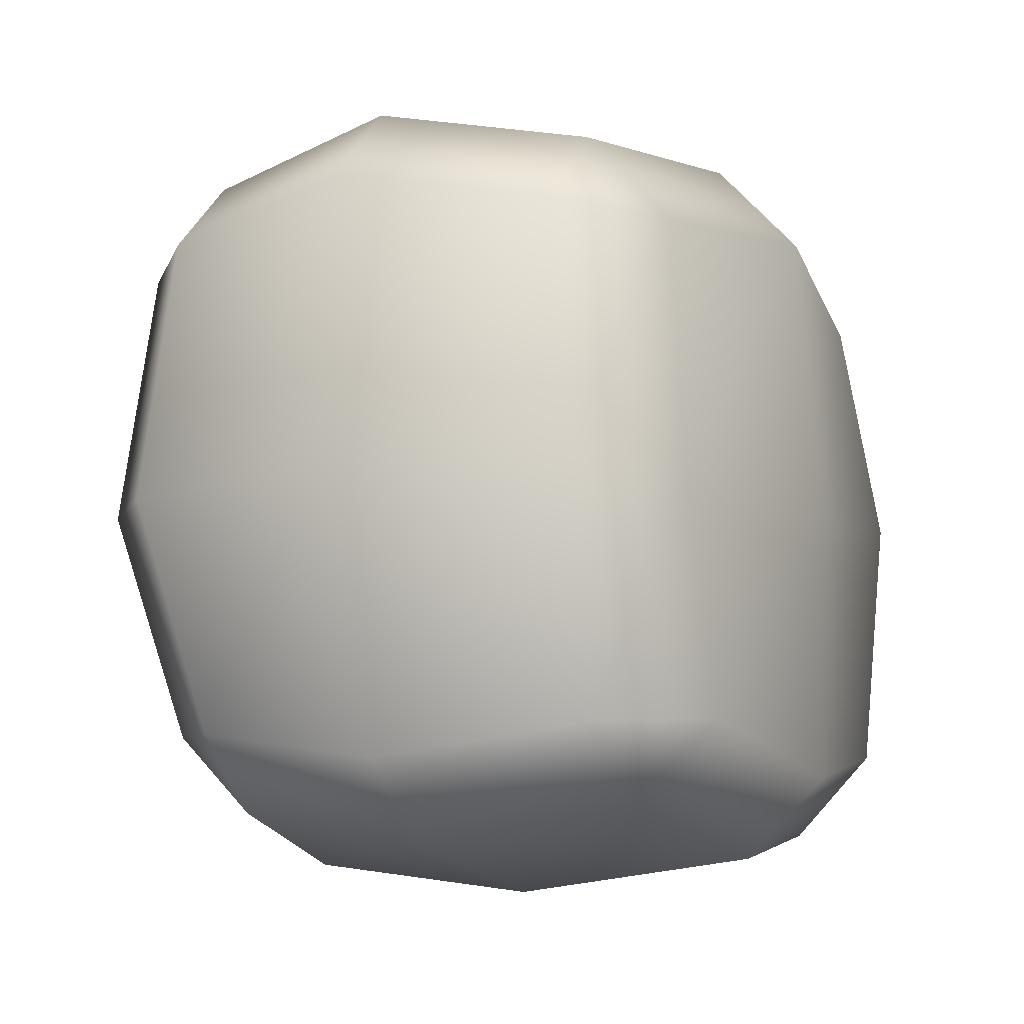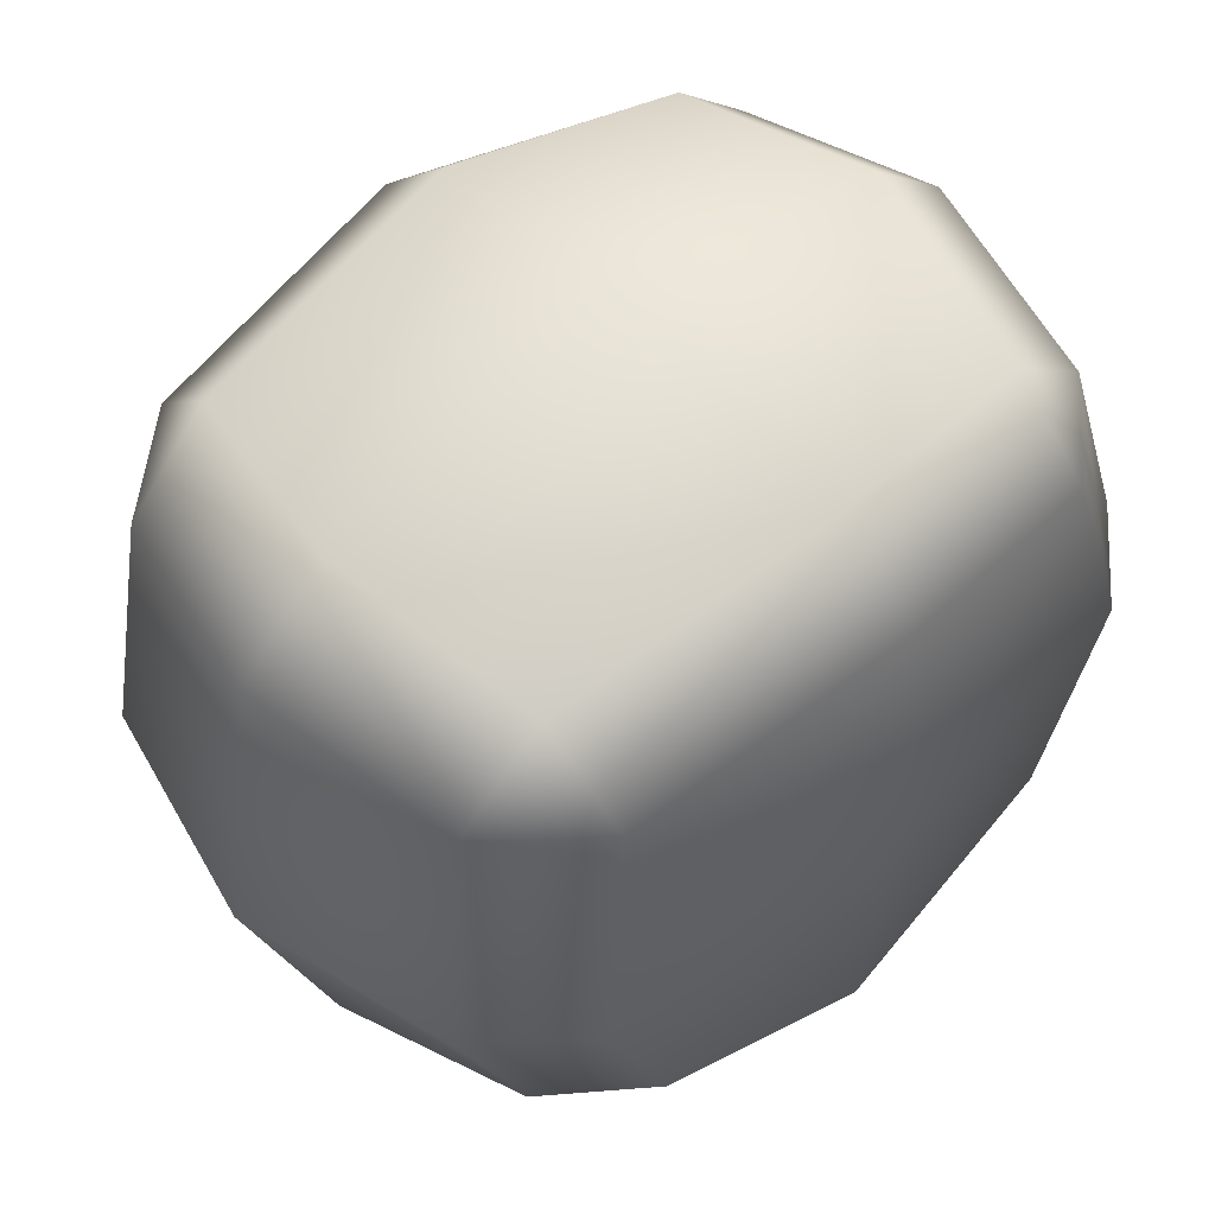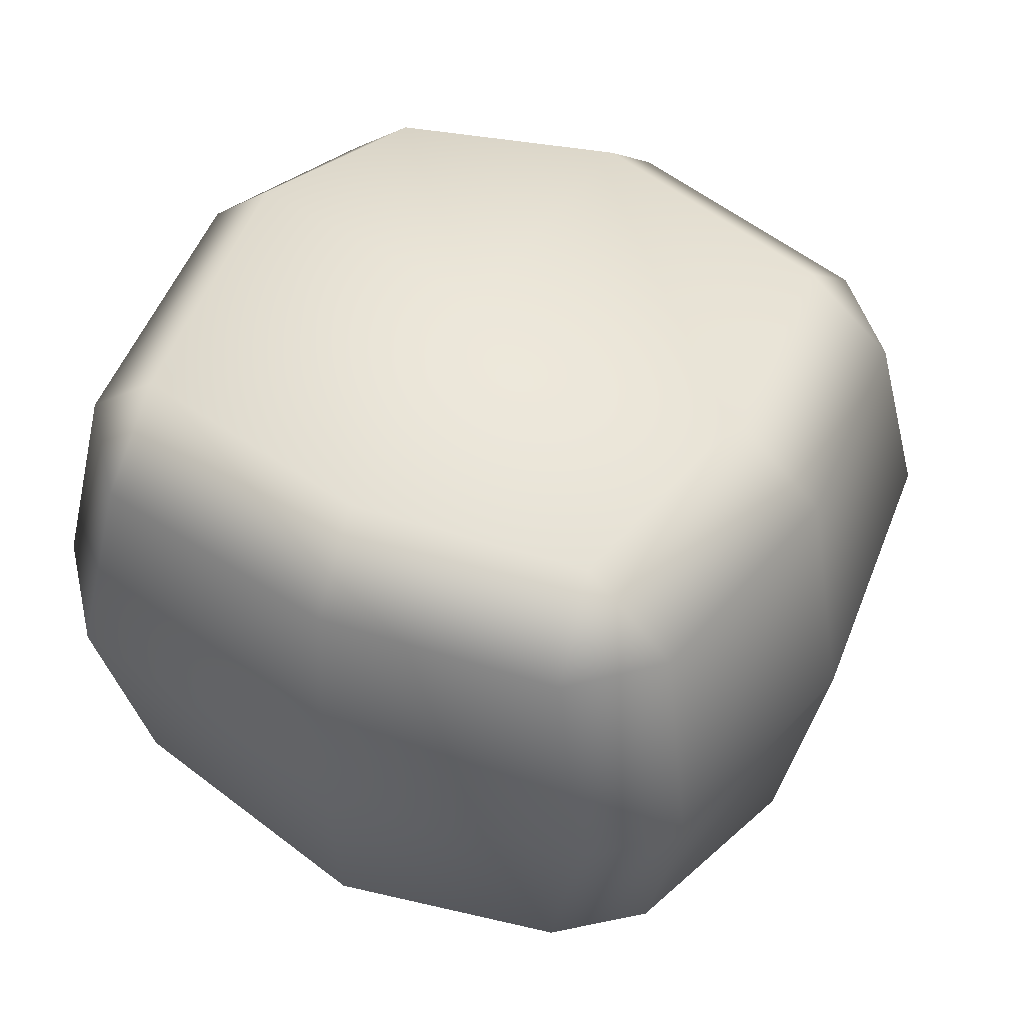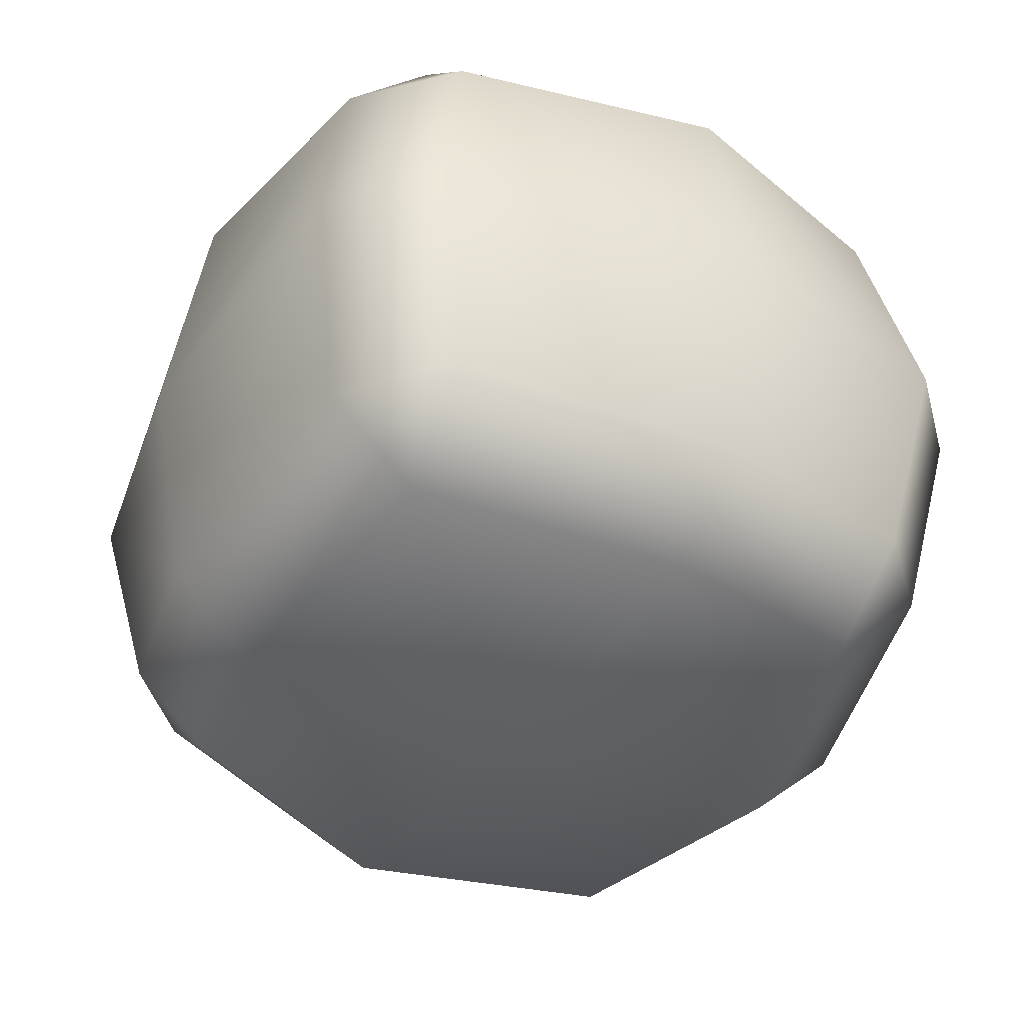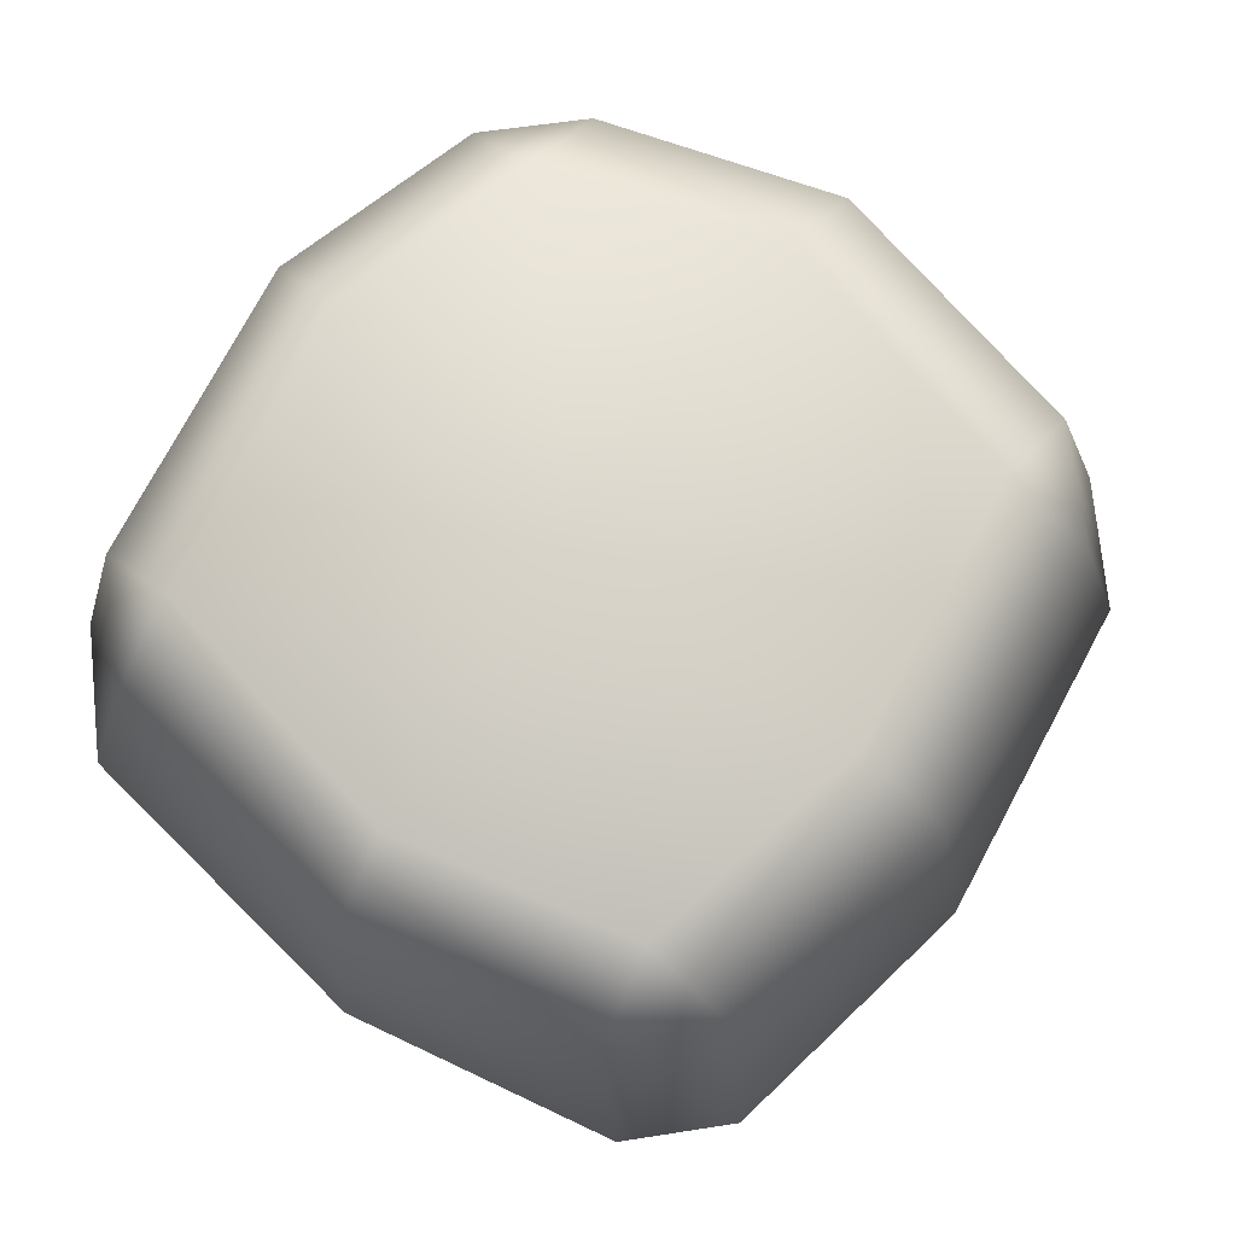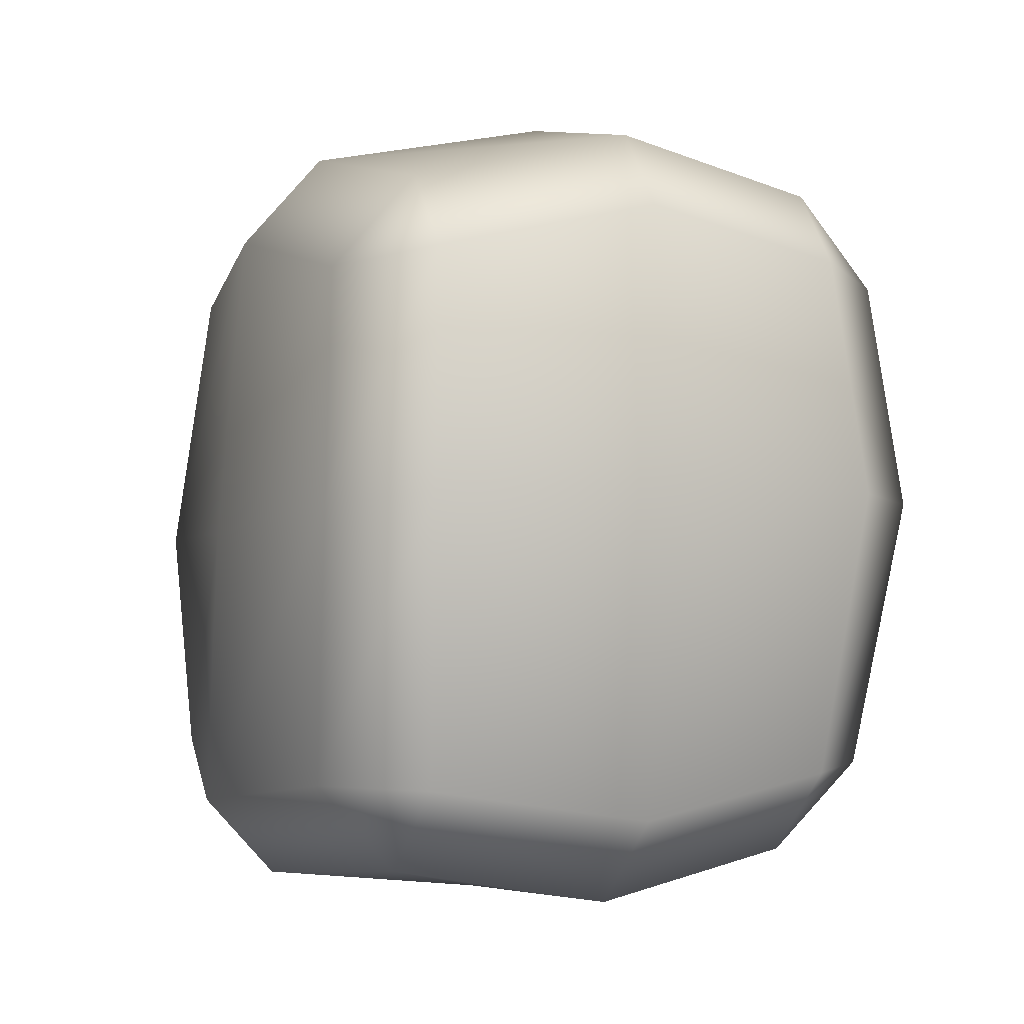
<metadata>
{"format":"obj","ext":"obj","renderer":"f3d","projection":"perspective","resolution":1024,"background":"white","views":[{"elev":-10.1,"azim":112.9,"up":"+Z"},{"elev":57.5,"azim":135.9,"up":"+Z"},{"elev":47.6,"azim":-61.0,"up":"+Y"},{"elev":-38.7,"azim":-118.9,"up":"+Y"},{"elev":74.7,"azim":-53.2,"up":"+Y"},{"elev":-0.2,"azim":-113.2,"up":"+Z"}]}
</metadata>
<code>
g default
v -0.1024 -0.02979 1.124
v 0.1169 0.08532 -1.124
v -0.0966 -0.9389 -0.05879
v -1.211 0.08532 0.079
v -0.09667 0.9363 -0.05833
v 1.211 -0.03026 -0.08642
v -0.7567 -0.7685 0.6259
v -0.7701 -0.5453 0.8755
v -0.9773 -0.5189 0.6715
v -0.1298 -0.682 1
v -0.1303 -0.9079 0.752
v -0.7376 0.594 0.8763
v -0.7368 0.8204 0.6285
v -0.9603 0.6093 0.6737
v -0.1082 0.8616 0.7526
v -0.0914 0.6354 0.9993
v -0.7532 0.8655 -0.7056
v -0.7336 0.6524 -0.9394
v -0.9875 0.6448 -0.7063
v 0.04656 0.7326 -1.037
v 0.004106 0.9389 -0.8162
v -0.7331 -0.4871 -0.9389
v -0.7513 -0.7234 -0.7046
v -0.9874 -0.483 -0.7052
v 0.00364 -0.8306 -0.816
v 0.04728 -0.5849 -1.036
v -0.8449 0.03345 1.001
v -1.063 0.05533 0.79
v 0.9151 -0.6244 0.6494
v 0.6595 -0.6287 0.8839
v 0.6402 -0.8526 0.6341
v 0.7892 -0.05952 0.9911
v 1.053 -0.06067 0.7479
v -1.115 0.6827 0.04665
v -0.8935 0.8931 0.01944
v 0.9335 0.504 0.6504
v 0.6615 0.736 0.6352
v 0.6904 0.5117 0.8842
v 0.7876 0.8138 -0.08876
v 1.057 0.5837 -0.08966
v -0.8259 0.08824 -1.04
v -1.092 0.08708 -0.7967
v 0.8533 0.5872 -0.7136
v 0.6365 0.6166 -0.9161
v 0.583 0.8194 -0.6953
v 0.7872 0.05594 -1.013
v 1.005 0.03162 -0.804
v -0.8909 -0.8015 0.0186
v -1.113 -0.5539 0.04587
v 0.8522 -0.5407 -0.7119
v 0.58 -0.7693 -0.6937
v 0.6386 -0.5234 -0.9146
v 0.7799 -0.8801 -0.08876
v 1.051 -0.6518 -0.08961
g RockSample_forest:pCube16
f 7 9 49 48
f 8 7 11 10
f 9 8 27 28
f 10 11 31 30
f 12 14 28 27
f 13 12 16 15
f 14 13 35 34
f 15 16 38 37
f 17 19 34 35
f 18 17 21 20
f 19 18 41 42
f 20 21 45 44
f 22 24 42 41
f 23 22 26 25
f 24 23 48 49
f 25 26 52 51
f 29 31 53 54
f 30 29 33 32
f 32 33 36 38
f 37 36 40 39
f 39 40 43 45
f 44 43 47 46
f 46 47 50 52
f 51 50 54 53
f 8 10 1 27
f 35 5 21 17
f 41 2 26 22
f 23 25 3 48
f 6 54 50 47
f 24 49 4 42
f 5 39 45 21
f 26 2 46 52
f 3 25 51 53
f 1 10 30 32
f 16 1 32 38
f 27 1 16 12
f 42 4 34 19
f 18 20 2 41
f 46 2 20 44
f 6 47 43 40
f 11 3 53 31
f 48 3 11 7
f 4 49 9 28
f 34 4 28 14
f 13 15 5 35
f 15 37 39 5
f 33 6 40 36
f 29 54 6 33
f 7 8 9
f 12 13 14
f 17 18 19
f 22 23 24
f 29 30 31
f 36 37 38
f 43 44 45
f 50 51 52

</code>
